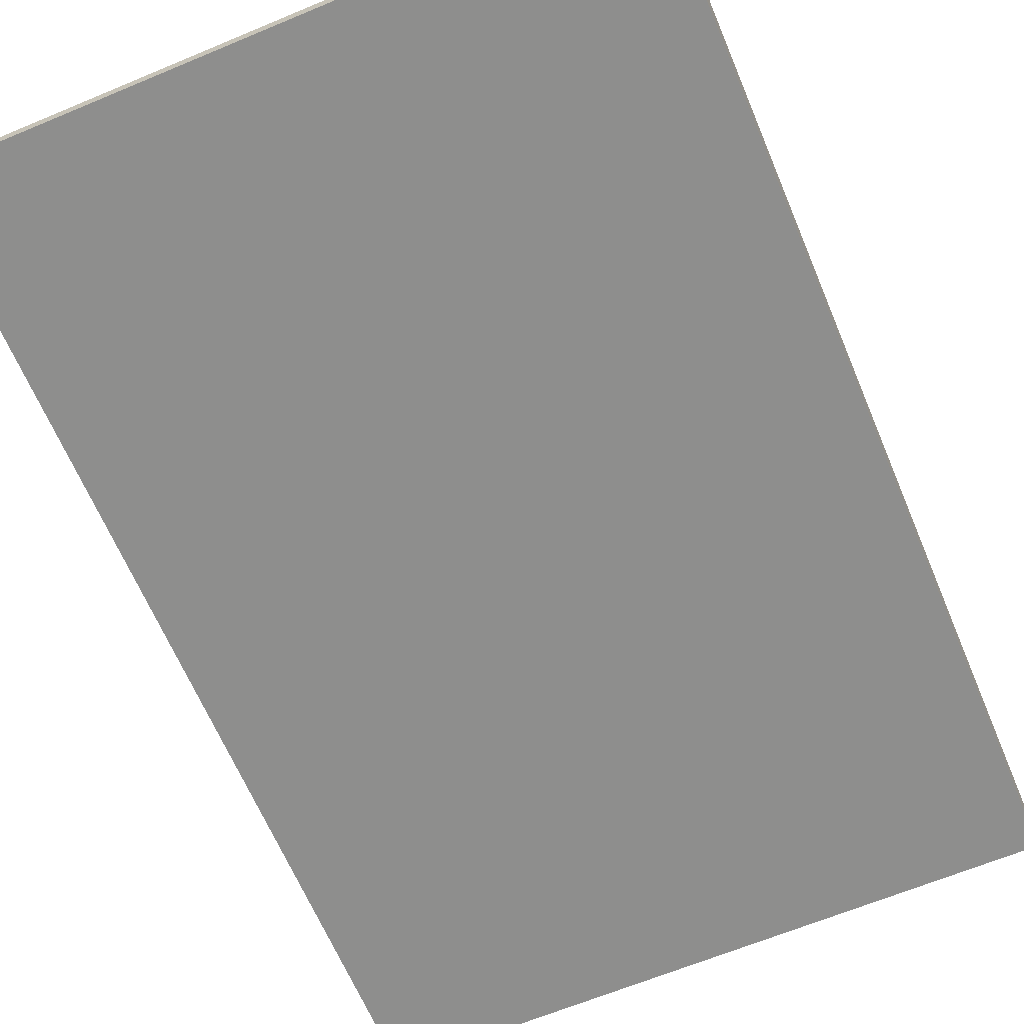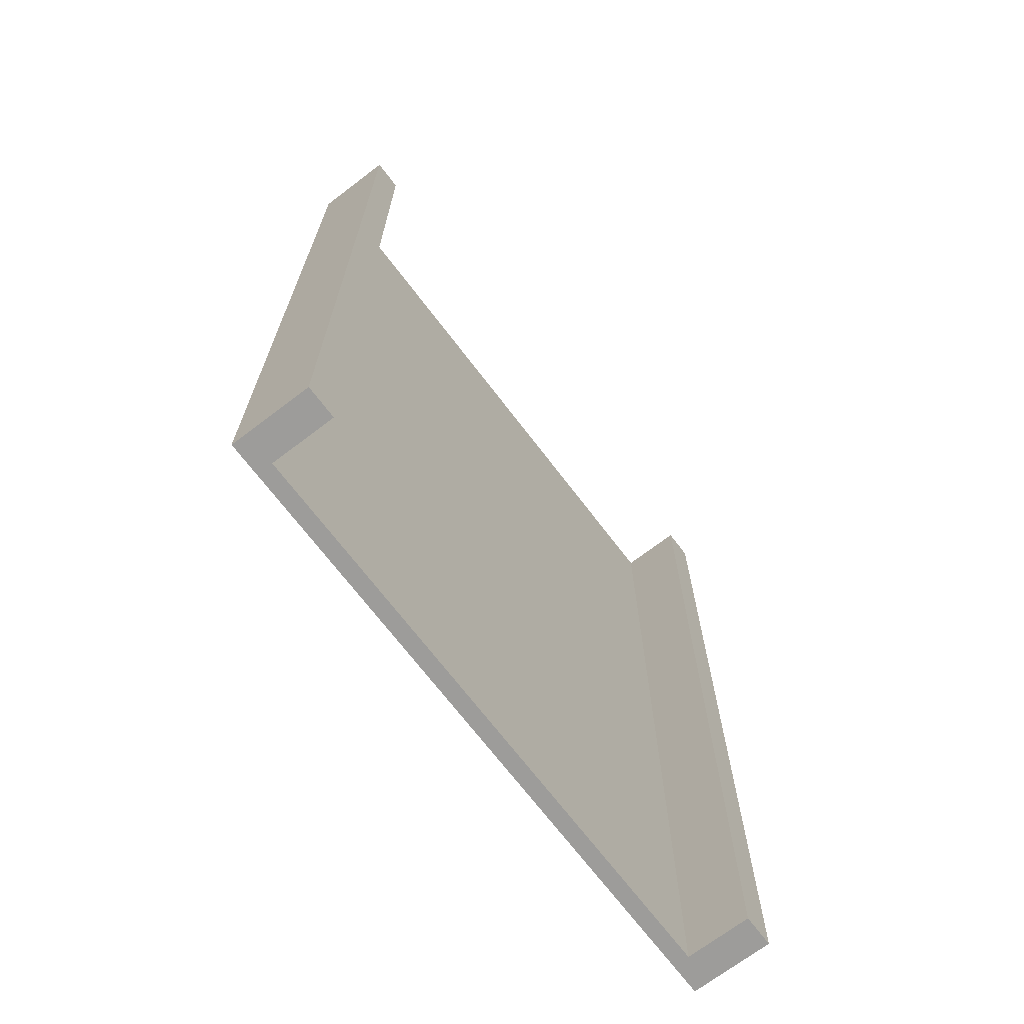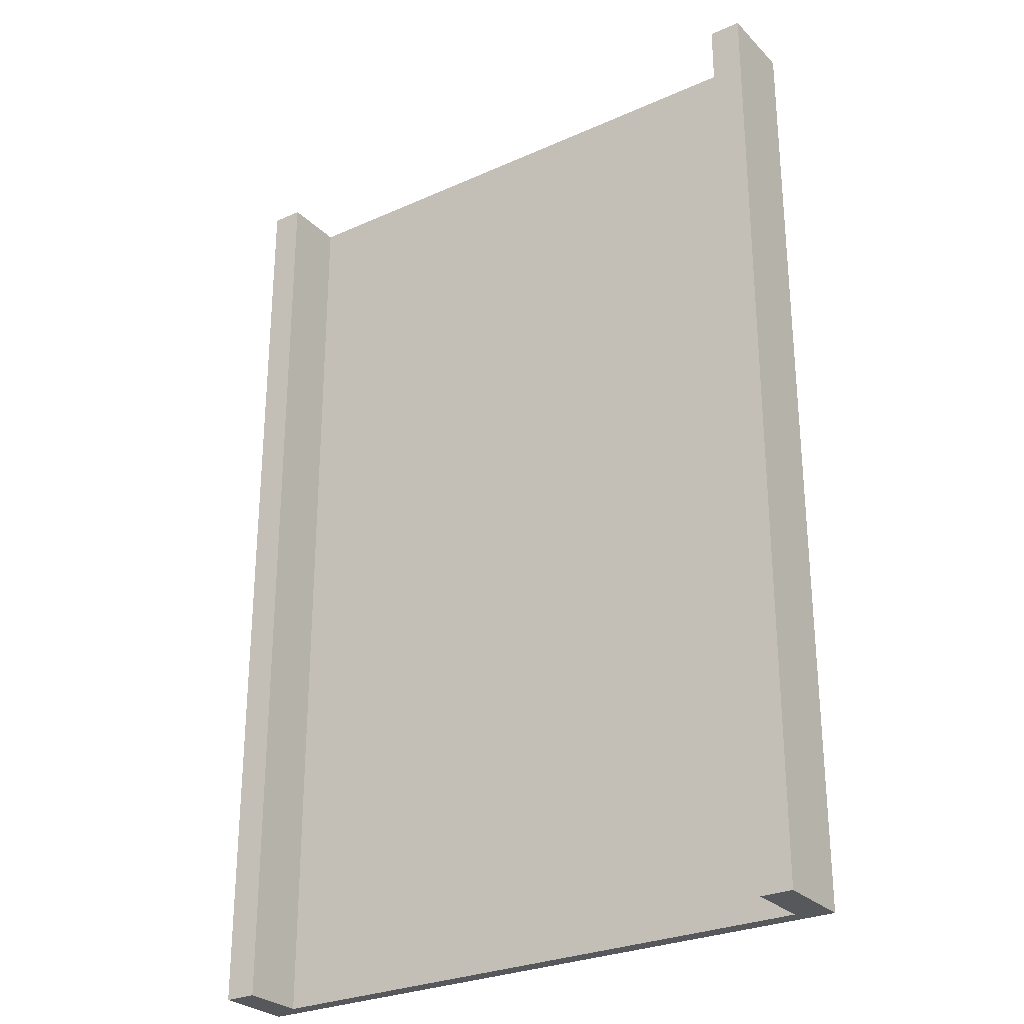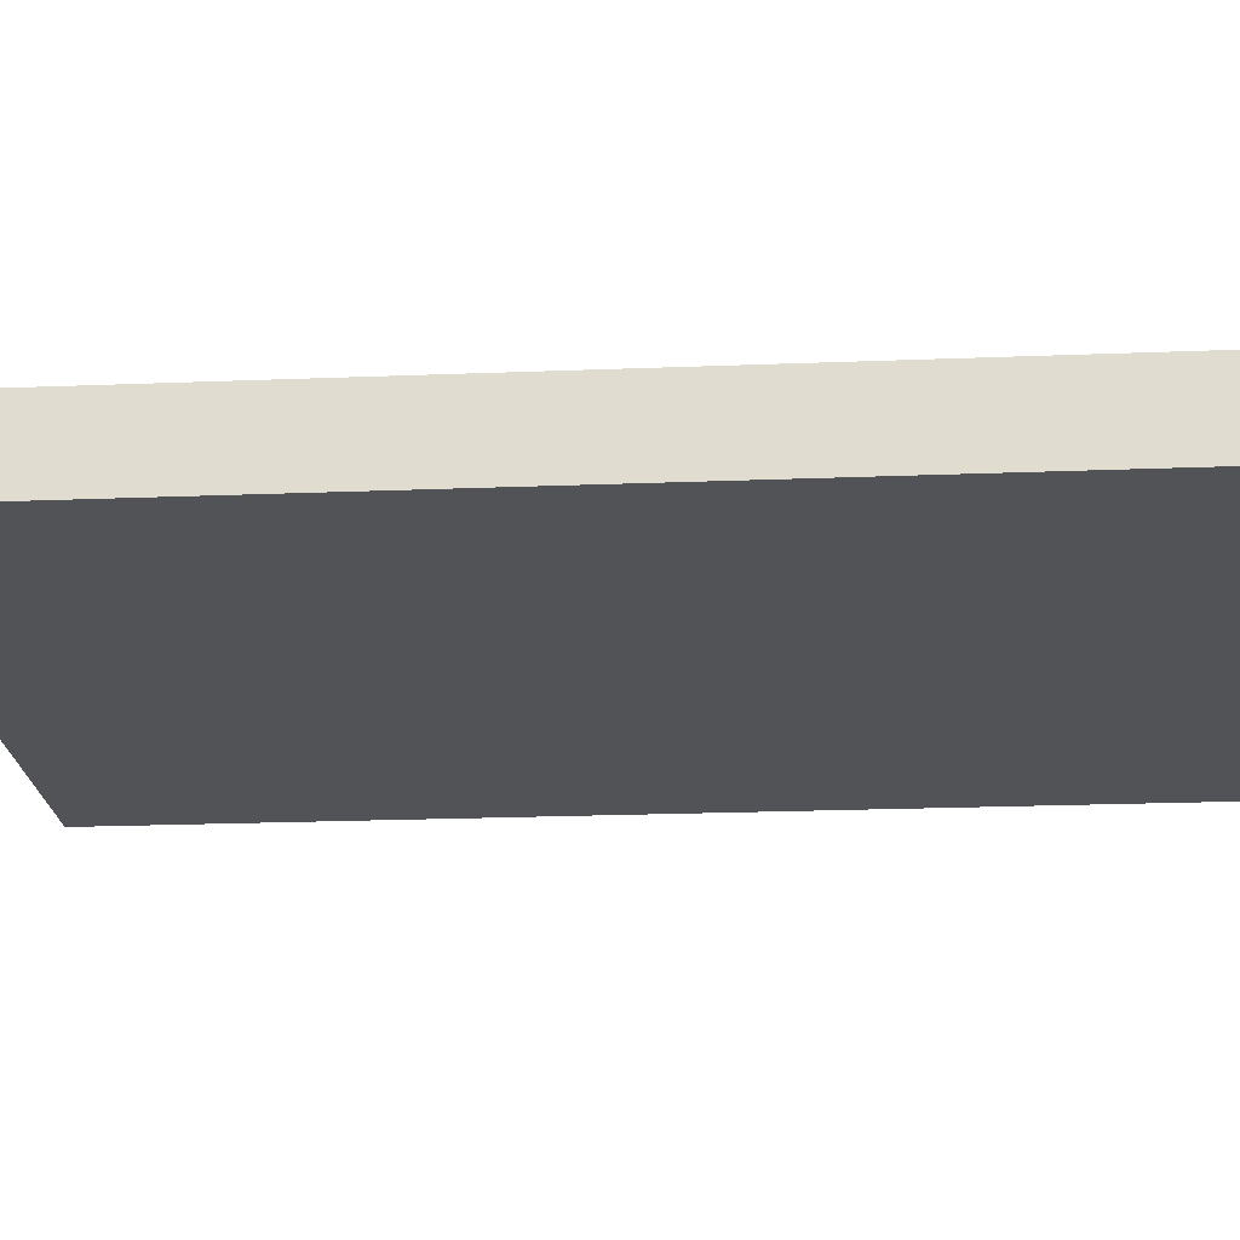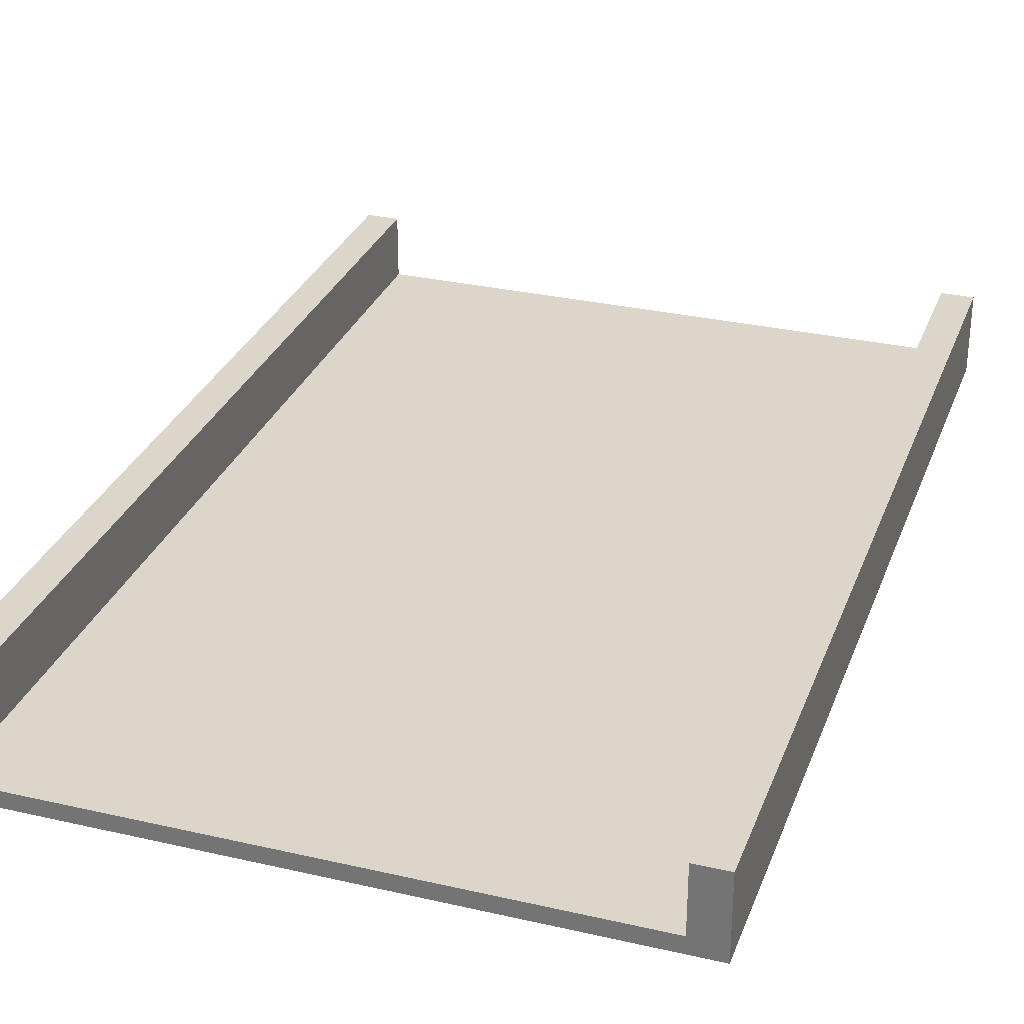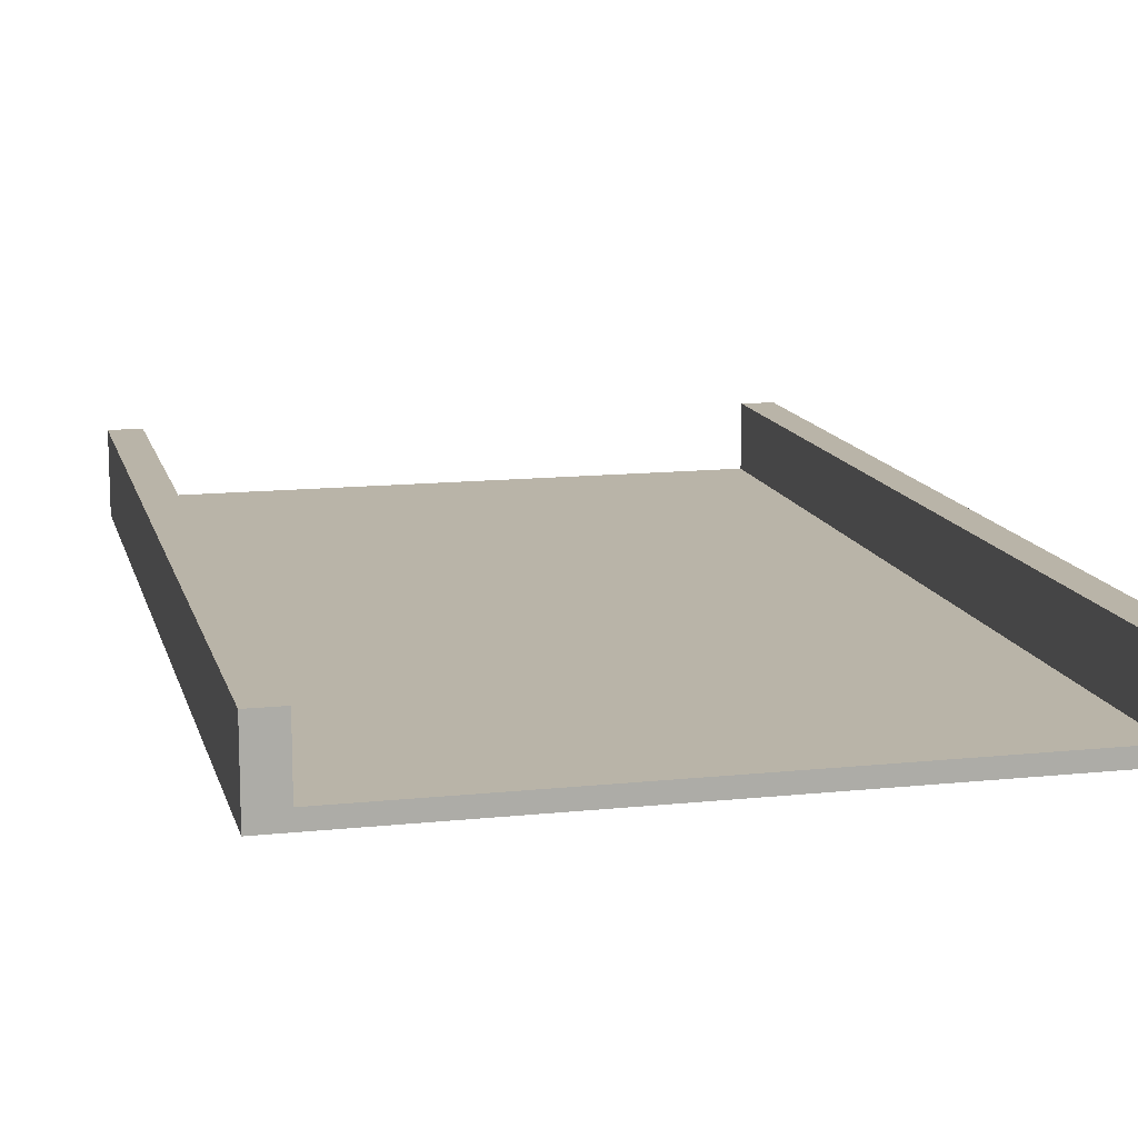
<metadata>
{"format":"obj","ext":"obj","renderer":"f3d","projection":"perspective","resolution":1024,"background":"white","views":[{"elev":-64.8,"azim":22.8,"up":"+Z"},{"elev":-70.2,"azim":-52.7,"up":"+Y"},{"elev":-27.8,"azim":34.3,"up":"+Y"},{"elev":-22.3,"azim":93.9,"up":"+Z"},{"elev":30.1,"azim":18.5,"up":"+Z"},{"elev":13.1,"azim":-13.6,"up":"+Z"}]}
</metadata>
<code>
v  200 0.3618 25
v  200 0.3618 1e-06
v  200 300.4 25
v  200 300.4 25
v  200 0.3618 1e-06
v  200 300.4 1e-06
v  190 0.3618 25
v  200 0.3618 25
v  190 300.4 25
v  190 300.4 25
v  200 0.3618 25
v  200 300.4 25
v  190 0.3618 5
v  190 0.3618 25
v  190 300.4 5
v  190 300.4 5
v  190 0.3618 25
v  190 300.4 25
v  10 0.3618 5
v  190 0.3618 5
v  10 300.4 5
v  10 300.4 5
v  190 0.3618 5
v  190 300.4 5
v  10 0.3618 25
v  10 0.3618 5
v  10 300.4 25
v  10 300.4 25
v  10 0.3618 5
v  10 300.4 5
v  1e-06 0.3618 25
v  10 0.3618 25
v  1e-06 300.4 25
v  1e-06 300.4 25
v  10 0.3618 25
v  10 300.4 25
v  1e-06 0.3618 1e-06
v  1e-06 0.3618 25
v  1e-06 300.4 1e-06
v  1e-06 300.4 1e-06
v  1e-06 0.3618 25
v  1e-06 300.4 25
v  200 0.3618 1e-06
v  1e-06 0.3618 1e-06
v  200 300.4 1e-06
v  200 300.4 1e-06
v  1e-06 0.3618 1e-06
v  1e-06 300.4 1e-06
v  200 300.4 25
v  200 300.4 1e-06
v  190 300.4 5
v  190 300.4 5
v  200 300.4 1e-06
v  1e-06 300.4 1e-06
v  190 300.4 5
v  1e-06 300.4 1e-06
v  10 300.4 5
v  10 300.4 5
v  1e-06 300.4 1e-06
v  1e-06 300.4 25
v  10 300.4 5
v  1e-06 300.4 25
v  10 300.4 25
v  190 300.4 5
v  190 300.4 25
v  200 300.4 25
v  200 0.3618 1e-06
v  190 0.3618 5
v  1e-06 0.3618 1e-06
v  1e-06 0.3618 1e-06
v  190 0.3618 5
v  10 0.3618 5
v  1e-06 0.3618 1e-06
v  10 0.3618 5
v  1e-06 0.3618 25
v  1e-06 0.3618 25
v  10 0.3618 5
v  10 0.3618 25
v  200 0.3618 1e-06
v  200 0.3618 25
v  190 0.3618 5
v  190 0.3618 5
v  200 0.3618 25
v  190 0.3618 25
g <STL_BINARY>
f 1 2 3
f 4 5 6
f 7 8 9
f 10 11 12
f 13 14 15
f 16 17 18
f 19 20 21
f 22 23 24
f 25 26 27
f 28 29 30
f 31 32 33
f 34 35 36
f 37 38 39
f 40 41 42
f 43 44 45
f 46 47 48
f 49 50 51
f 52 53 54
f 55 56 57
f 58 59 60
f 61 62 63
f 64 65 66
f 67 68 69
f 70 71 72
f 73 74 75
f 76 77 78
f 79 80 81
f 82 83 84

</code>
